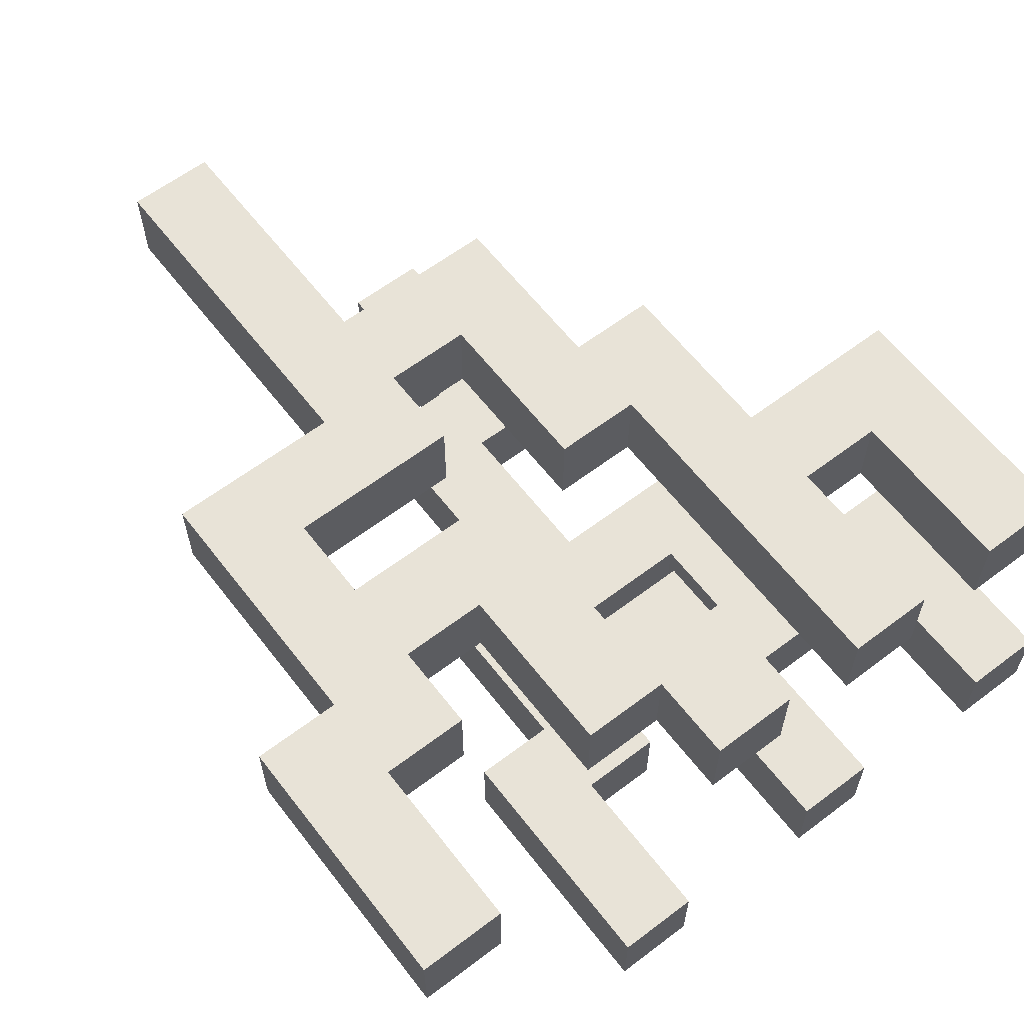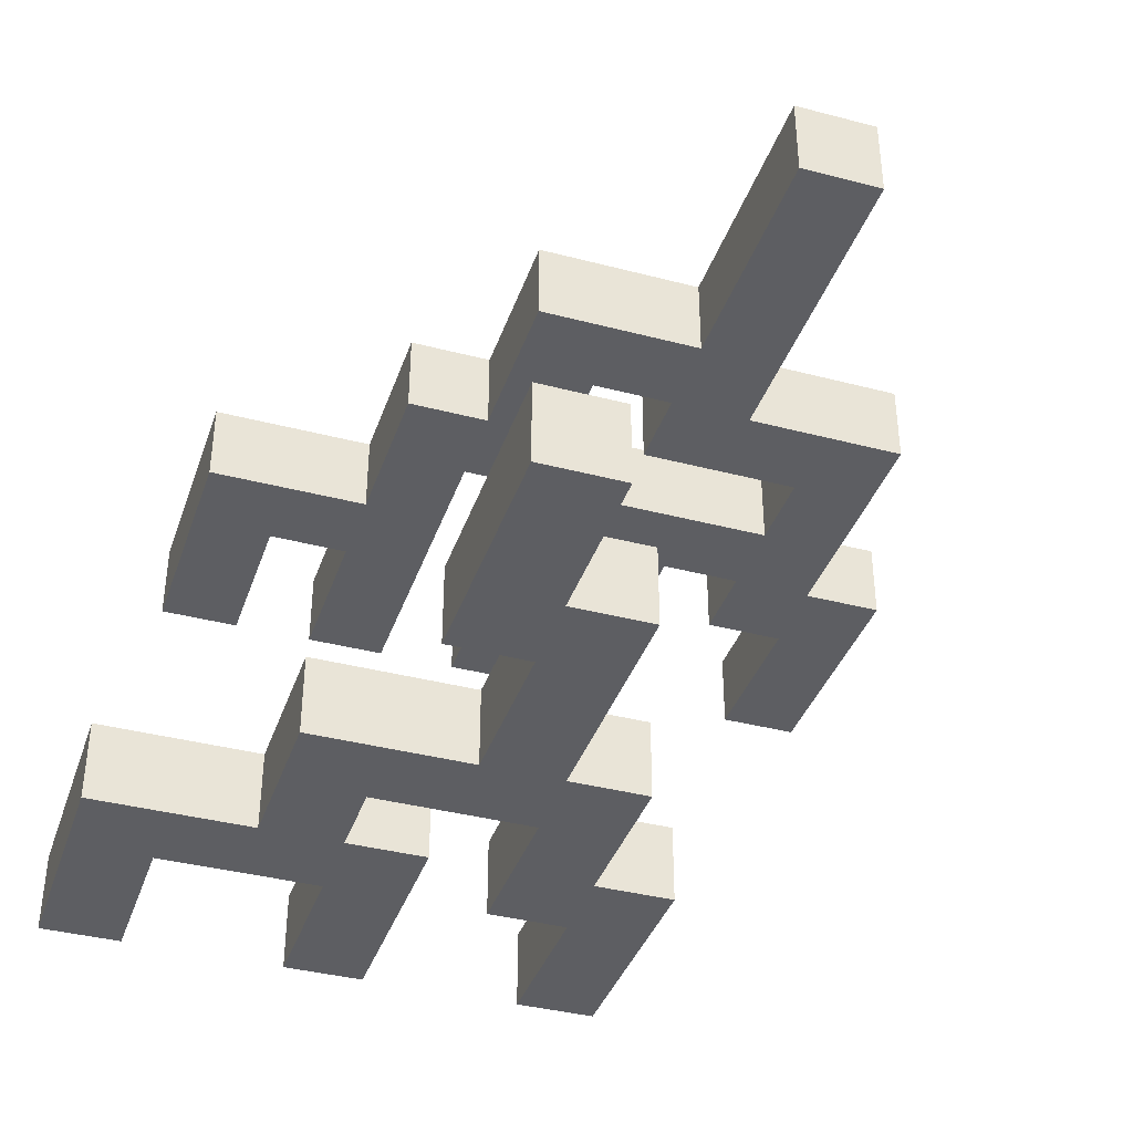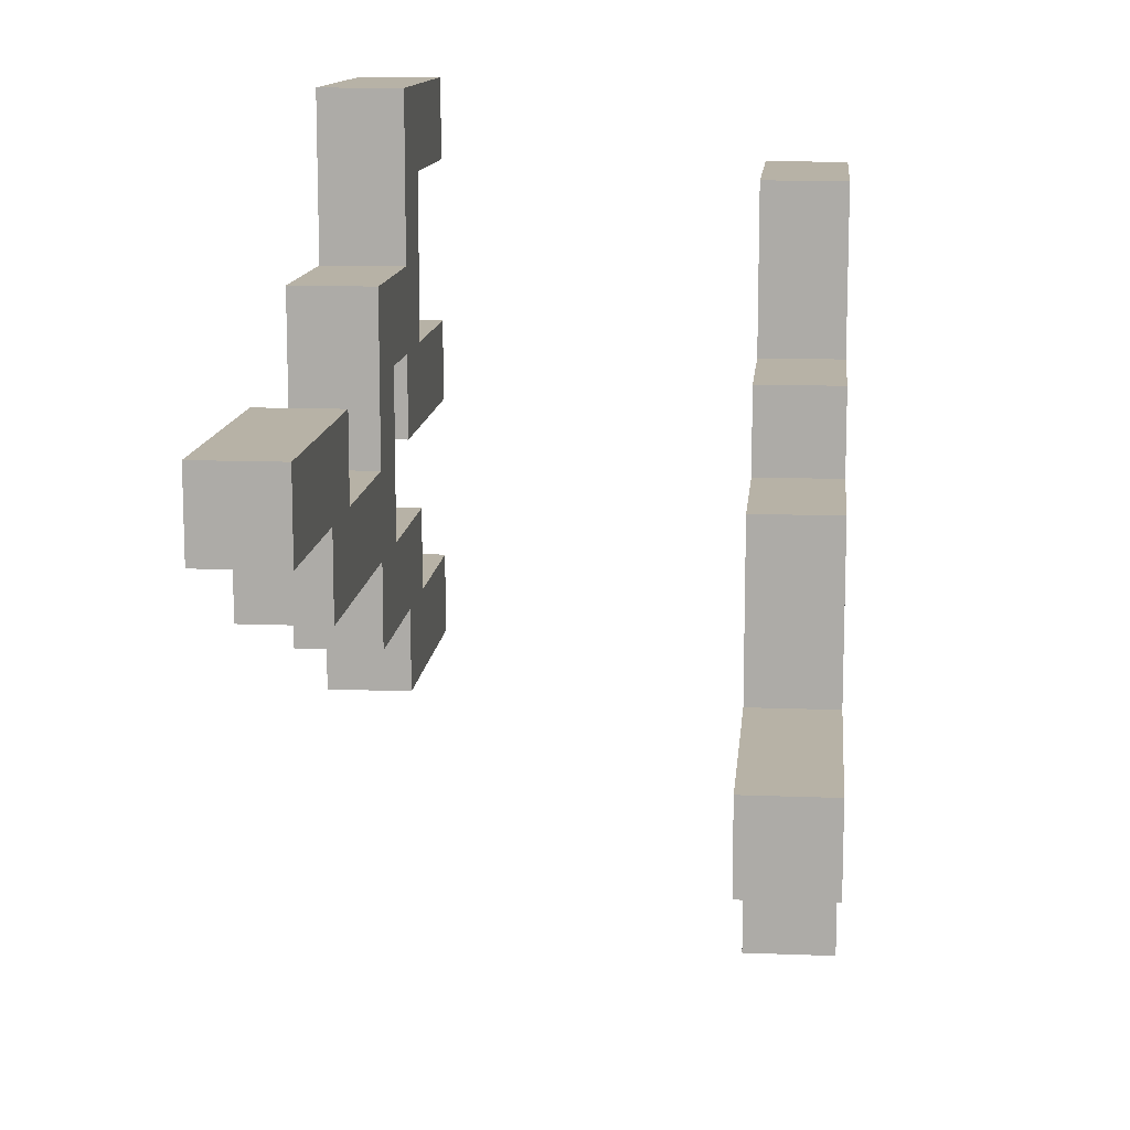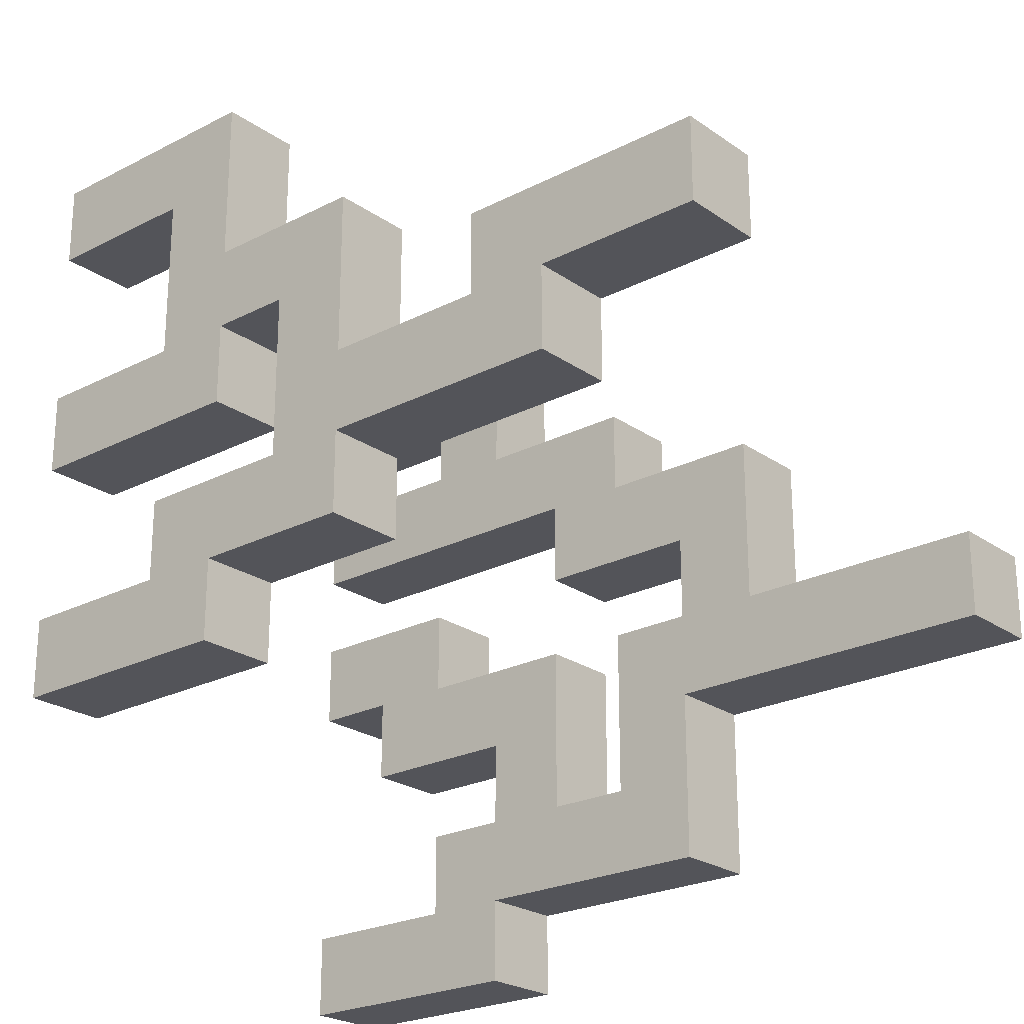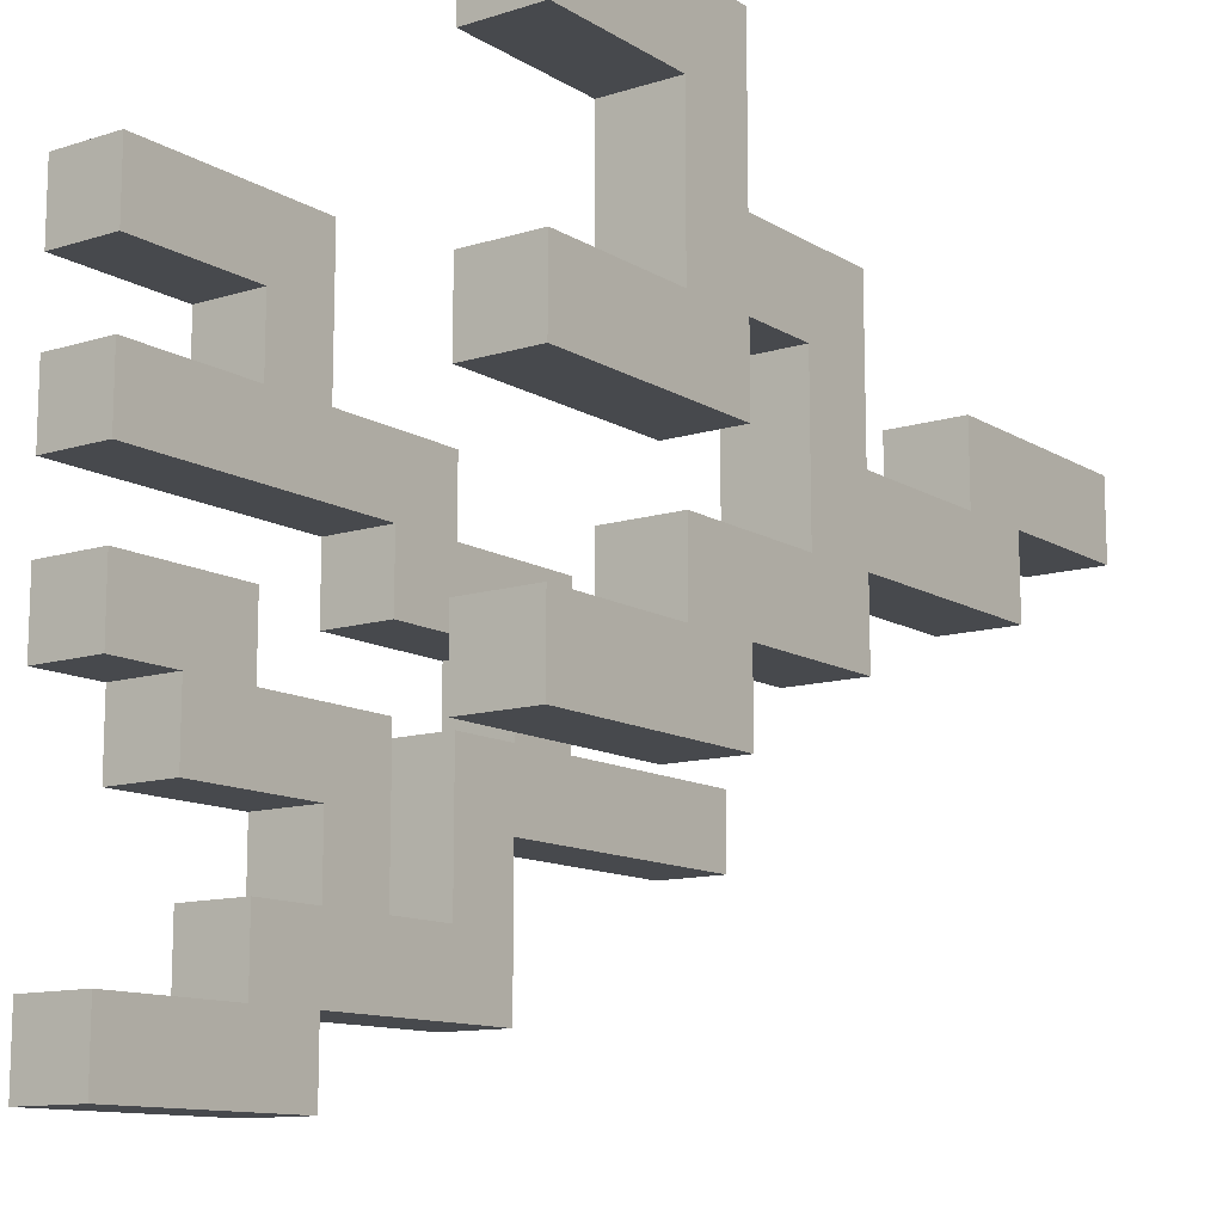
<metadata>
{"format":"obj","ext":"obj","renderer":"f3d","projection":"perspective","resolution":1024,"background":"white","views":[{"elev":61.6,"azim":52.4,"up":"+Z"},{"elev":-38.3,"azim":-108.3,"up":"+Z"},{"elev":12.4,"azim":-84.7,"up":"+Y"},{"elev":-23.7,"azim":-139.2,"up":"+Y"},{"elev":-12.1,"azim":126.1,"up":"+Y"}]}
</metadata>
<code>
o
v 1 0 -0.8
v 1 0 -0.7
v 0.7 0 -0.8
v 0.7 0 -0.7
v 1 -0.1 -0.3
v 1 -0.1 -0.2
v 0.7 -0.1 -0.3
v 0.7 -0.1 -0.2
v 0.7 -0.2 -0.8
v 0.7 -0.2 -0.7
v 0.5 -0.2 -0.8
v 0.5 -0.2 -0.7
v 1 -0.3 -0.8
v 1 -0.3 -0.7
v 1 -0.3 -0.3
v 1 -0.3 -0.2
v 0.8 -0.3 -0.8
v 0.8 -0.3 -0.7
v 0.8 -0.3 -0.3
v 0.8 -0.3 -0.2
v 0.7 -0.3 -0.3
v 0.7 -0.3 -0.2
v 0.5 -0.3 -0.3
v 0.5 -0.3 -0.2
v 0.3 -0.3 -0.8
v 0.3 -0.3 -0.7
v 0 -0.3 -0.8
v 0 -0.3 -0.7
v 0.5 -0.4 -0.8
v 0.5 -0.4 -0.7
v 0.5 -0.4 -0.3
v 0.5 -0.4 -0.2
v 0.3 -0.4 -0.8
v 0.3 -0.4 -0.7
v 0.3 -0.4 -0.3
v 0.3 -0.4 -0.2
v 1 -0.5 -0.3
v 1 -0.5 -0.2
v 0.8 -0.5 -0.8
v 0.8 -0.5 -0.7
v 0.8 -0.5 -0.3
v 0.8 -0.5 -0.2
v 0.6 -0.5 -0.8
v 0.6 -0.5 -0.7
v 1 -0.6 -0.8
v 1 -0.6 -0.7
v 0.8 -0.6 -0.8
v 0.8 -0.6 -0.7
v 0.8 -0.6 -0.3
v 0.8 -0.6 -0.2
v 0.6 -0.6 -0.3
v 0.6 -0.6 -0.2
v 0.5 -0.6 -0.3
v 0.5 -0.6 -0.2
v 0.4 -0.6 -0.3
v 0.4 -0.6 -0.2
v 0.3 -0.6 -0.3
v 0.3 -0.6 -0.2
v 0 -0.6 -0.3
v 0 -0.6 -0.2
v 0.8 -0.8 -0.3
v 0.8 -0.8 -0.2
v 0.7 -0.8 -0.3
v 0.7 -0.8 -0.2
v 0.6 -0.8 -0.3
v 0.6 -0.8 -0.2
v 0.5 -0.8 -0.3
v 0.5 -0.8 -0.2
v 1 -0.9 -0.3
v 1 -0.9 -0.2
v 0.8 -0.9 -0.3
v 0.8 -0.9 -0.2
v 1 -0.1 -0.8
v 1 -0.1 -0.7
v 0.8 -0.1 -0.8
v 0.8 -0.1 -0.7
v 1 -0.2 -0.3
v 1 -0.2 -0.2
v 0.8 -0.2 -0.3
v 0.8 -0.2 -0.2
v 0.7 -0.3 -0.8
v 0.7 -0.3 -0.7
v 0.6 -0.3 -0.8
v 0.6 -0.3 -0.7
v 1 -0.4 -0.8
v 1 -0.4 -0.7
v 1 -0.4 -0.3
v 1 -0.4 -0.2
v 0.7 -0.4 -0.8
v 0.7 -0.4 -0.7
v 0.6 -0.4 -0.3
v 0.6 -0.4 -0.2
v 0.2 -0.4 -0.8
v 0.2 -0.4 -0.7
v 0 -0.4 -0.8
v 0 -0.4 -0.7
v 0.6 -0.5 -0.3
v 0.6 -0.5 -0.2
v 0.5 -0.5 -0.8
v 0.5 -0.5 -0.7
v 0.4 -0.5 -0.3
v 0.4 -0.5 -0.2
v 0.2 -0.5 -0.8
v 0.2 -0.5 -0.7
v 1 -0.6 -0.3
v 1 -0.6 -0.2
v 0.9 -0.6 -0.3
v 0.9 -0.6 -0.2
v 0.7 -0.6 -0.8
v 0.7 -0.6 -0.7
v 0.5 -0.6 -0.8
v 0.5 -0.6 -0.7
v 1 -0.7 -0.8
v 1 -0.7 -0.7
v 0.9 -0.7 -0.3
v 0.9 -0.7 -0.2
v 0.7 -0.7 -0.8
v 0.7 -0.7 -0.7
v 0.7 -0.7 -0.3
v 0.7 -0.7 -0.2
v 0.4 -0.7 -0.3
v 0.4 -0.7 -0.2
v 0 -0.7 -0.3
v 0 -0.7 -0.2
v 0.7 -0.9 -0.3
v 0.7 -0.9 -0.2
v 0.4 -0.9 -0.3
v 0.4 -0.9 -0.2
v 1 -1 -0.3
v 1 -1 -0.2
v 0.7 -1 -0.3
v 0.7 -1 -0.2
v 1 0 -0.8
v 0.7 0 -0.8
v 1 -0.1 -0.8
v 0.8 -0.1 -0.8
v 0.7 -0.2 -0.8
v 0.5 -0.2 -0.8
v 1 -0.3 -0.8
v 0.8 -0.3 -0.8
v 0.7 -0.3 -0.8
v 0.6 -0.3 -0.8
v 0.3 -0.3 -0.8
v 0 -0.3 -0.8
v 1 -0.4 -0.8
v 0.7 -0.4 -0.8
v 0.5 -0.4 -0.8
v 0.3 -0.4 -0.8
v 0.2 -0.4 -0.8
v 0 -0.4 -0.8
v 0.8 -0.5 -0.8
v 0.6 -0.5 -0.8
v 0.5 -0.5 -0.8
v 0.2 -0.5 -0.8
v 1 -0.6 -0.8
v 0.8 -0.6 -0.8
v 0.7 -0.6 -0.8
v 0.5 -0.6 -0.8
v 1 -0.7 -0.8
v 0.7 -0.7 -0.8
v 1 -0.1 -0.3
v 0.7 -0.1 -0.3
v 1 -0.2 -0.3
v 0.8 -0.2 -0.3
v 1 -0.3 -0.3
v 0.8 -0.3 -0.3
v 0.7 -0.3 -0.3
v 0.5 -0.3 -0.3
v 1 -0.4 -0.3
v 0.6 -0.4 -0.3
v 0.5 -0.4 -0.3
v 0.3 -0.4 -0.3
v 1 -0.5 -0.3
v 0.8 -0.5 -0.3
v 0.6 -0.5 -0.3
v 0.4 -0.5 -0.3
v 1 -0.6 -0.3
v 0.9 -0.6 -0.3
v 0.8 -0.6 -0.3
v 0.6 -0.6 -0.3
v 0.5 -0.6 -0.3
v 0.4 -0.6 -0.3
v 0.3 -0.6 -0.3
v 0 -0.6 -0.3
v 0.9 -0.7 -0.3
v 0.7 -0.7 -0.3
v 0.4 -0.7 -0.3
v 0 -0.7 -0.3
v 0.8 -0.8 -0.3
v 0.7 -0.8 -0.3
v 0.6 -0.8 -0.3
v 0.5 -0.8 -0.3
v 1 -0.9 -0.3
v 0.8 -0.9 -0.3
v 0.7 -0.9 -0.3
v 0.4 -0.9 -0.3
v 1 -1 -0.3
v 0.7 -1 -0.3
v 1 0 -0.7
v 0.7 0 -0.7
v 1 -0.1 -0.7
v 0.8 -0.1 -0.7
v 0.7 -0.2 -0.7
v 0.5 -0.2 -0.7
v 1 -0.3 -0.7
v 0.8 -0.3 -0.7
v 0.7 -0.3 -0.7
v 0.6 -0.3 -0.7
v 0.3 -0.3 -0.7
v 0 -0.3 -0.7
v 1 -0.4 -0.7
v 0.7 -0.4 -0.7
v 0.5 -0.4 -0.7
v 0.3 -0.4 -0.7
v 0.2 -0.4 -0.7
v 0 -0.4 -0.7
v 0.8 -0.5 -0.7
v 0.6 -0.5 -0.7
v 0.5 -0.5 -0.7
v 0.2 -0.5 -0.7
v 1 -0.6 -0.7
v 0.8 -0.6 -0.7
v 0.7 -0.6 -0.7
v 0.5 -0.6 -0.7
v 1 -0.7 -0.7
v 0.7 -0.7 -0.7
v 1 -0.1 -0.2
v 0.7 -0.1 -0.2
v 1 -0.2 -0.2
v 0.8 -0.2 -0.2
v 1 -0.3 -0.2
v 0.8 -0.3 -0.2
v 0.7 -0.3 -0.2
v 0.5 -0.3 -0.2
v 1 -0.4 -0.2
v 0.6 -0.4 -0.2
v 0.5 -0.4 -0.2
v 0.3 -0.4 -0.2
v 1 -0.5 -0.2
v 0.8 -0.5 -0.2
v 0.6 -0.5 -0.2
v 0.4 -0.5 -0.2
v 1 -0.6 -0.2
v 0.9 -0.6 -0.2
v 0.8 -0.6 -0.2
v 0.6 -0.6 -0.2
v 0.5 -0.6 -0.2
v 0.4 -0.6 -0.2
v 0.3 -0.6 -0.2
v 0 -0.6 -0.2
v 0.9 -0.7 -0.2
v 0.7 -0.7 -0.2
v 0.4 -0.7 -0.2
v 0 -0.7 -0.2
v 0.8 -0.8 -0.2
v 0.7 -0.8 -0.2
v 0.6 -0.8 -0.2
v 0.5 -0.8 -0.2
v 1 -0.9 -0.2
v 0.8 -0.9 -0.2
v 0.7 -0.9 -0.2
v 0.4 -0.9 -0.2
v 1 -1 -0.2
v 0.7 -1 -0.2
v 1 0 -0.8
v 1 -0.1 -0.8
v 1 -0.3 -0.8
v 1 -0.4 -0.8
v 1 -0.6 -0.8
v 1 -0.7 -0.8
v 1 0 -0.7
v 1 -0.1 -0.7
v 1 -0.3 -0.7
v 1 -0.4 -0.7
v 1 -0.6 -0.7
v 1 -0.7 -0.7
v 1 -0.1 -0.3
v 1 -0.2 -0.3
v 1 -0.3 -0.3
v 1 -0.4 -0.3
v 1 -0.5 -0.3
v 1 -0.6 -0.3
v 1 -0.9 -0.3
v 1 -1 -0.3
v 1 -0.1 -0.2
v 1 -0.2 -0.2
v 1 -0.3 -0.2
v 1 -0.4 -0.2
v 1 -0.5 -0.2
v 1 -0.6 -0.2
v 1 -0.9 -0.2
v 1 -1 -0.2
v 0.9 -0.6 -0.3
v 0.9 -0.7 -0.3
v 0.9 -0.6 -0.2
v 0.9 -0.7 -0.2
v 0.8 -0.1 -0.8
v 0.8 -0.3 -0.8
v 0.8 -0.5 -0.8
v 0.8 -0.6 -0.8
v 0.8 -0.1 -0.7
v 0.8 -0.3 -0.7
v 0.8 -0.5 -0.7
v 0.8 -0.6 -0.7
v 0.8 -0.2 -0.3
v 0.8 -0.3 -0.3
v 0.8 -0.8 -0.3
v 0.8 -0.9 -0.3
v 0.8 -0.2 -0.2
v 0.8 -0.3 -0.2
v 0.8 -0.8 -0.2
v 0.8 -0.9 -0.2
v 0.7 -0.7 -0.3
v 0.7 -0.8 -0.3
v 0.7 -0.7 -0.2
v 0.7 -0.8 -0.2
v 0.6 -0.3 -0.8
v 0.6 -0.5 -0.8
v 0.6 -0.3 -0.7
v 0.6 -0.5 -0.7
v 0.6 -0.4 -0.3
v 0.6 -0.5 -0.3
v 0.6 -0.4 -0.2
v 0.6 -0.5 -0.2
v 0.5 -0.6 -0.3
v 0.5 -0.8 -0.3
v 0.5 -0.6 -0.2
v 0.5 -0.8 -0.2
v 0.4 -0.5 -0.3
v 0.4 -0.6 -0.3
v 0.4 -0.5 -0.2
v 0.4 -0.6 -0.2
v 0.3 -0.3 -0.8
v 0.3 -0.4 -0.8
v 0.3 -0.3 -0.7
v 0.3 -0.4 -0.7
v 0.8 -0.5 -0.3
v 0.8 -0.6 -0.3
v 0.8 -0.5 -0.2
v 0.8 -0.6 -0.2
v 0.7 0 -0.8
v 0.7 -0.2 -0.8
v 0.7 -0.3 -0.8
v 0.7 -0.4 -0.8
v 0.7 -0.6 -0.8
v 0.7 -0.7 -0.8
v 0.7 0 -0.7
v 0.7 -0.2 -0.7
v 0.7 -0.3 -0.7
v 0.7 -0.4 -0.7
v 0.7 -0.6 -0.7
v 0.7 -0.7 -0.7
v 0.7 -0.1 -0.3
v 0.7 -0.3 -0.3
v 0.7 -0.9 -0.3
v 0.7 -1 -0.3
v 0.7 -0.1 -0.2
v 0.7 -0.3 -0.2
v 0.7 -0.9 -0.2
v 0.7 -1 -0.2
v 0.6 -0.6 -0.3
v 0.6 -0.8 -0.3
v 0.6 -0.6 -0.2
v 0.6 -0.8 -0.2
v 0.5 -0.2 -0.8
v 0.5 -0.4 -0.8
v 0.5 -0.5 -0.8
v 0.5 -0.6 -0.8
v 0.5 -0.2 -0.7
v 0.5 -0.4 -0.7
v 0.5 -0.5 -0.7
v 0.5 -0.6 -0.7
v 0.5 -0.3 -0.3
v 0.5 -0.4 -0.3
v 0.5 -0.3 -0.2
v 0.5 -0.4 -0.2
v 0.4 -0.7 -0.3
v 0.4 -0.9 -0.3
v 0.4 -0.7 -0.2
v 0.4 -0.9 -0.2
v 0.3 -0.4 -0.3
v 0.3 -0.6 -0.3
v 0.3 -0.4 -0.2
v 0.3 -0.6 -0.2
v 0.2 -0.4 -0.8
v 0.2 -0.5 -0.8
v 0.2 -0.4 -0.7
v 0.2 -0.5 -0.7
v 0 -0.3 -0.8
v 0 -0.4 -0.8
v 0 -0.3 -0.7
v 0 -0.4 -0.7
v 0 -0.6 -0.3
v 0 -0.7 -0.3
v 0 -0.6 -0.2
v 0 -0.7 -0.2
f 3 2 1
f 4 2 3
f 7 6 5
f 8 6 7
f 11 10 9
f 12 10 11
f 17 14 13
f 18 14 17
f 19 16 15
f 20 16 19
f 23 22 21
f 24 22 23
f 27 26 25
f 28 26 27
f 33 30 29
f 34 30 33
f 35 32 31
f 36 32 35
f 41 38 37
f 42 38 41
f 43 40 39
f 44 40 43
f 47 46 45
f 48 46 47
f 51 50 49
f 52 50 51
f 55 54 53
f 56 54 55
f 59 58 57
f 60 58 59
f 63 62 61
f 64 62 63
f 67 66 65
f 68 66 67
f 71 70 69
f 72 70 71
f 73 74 75
f 75 74 76
f 77 78 79
f 79 78 80
f 81 82 83
f 83 82 84
f 85 86 89
f 89 86 90
f 87 88 91
f 91 88 92
f 93 94 95
f 95 94 96
f 97 98 101
f 101 98 102
f 99 100 103
f 103 100 104
f 105 106 107
f 107 106 108
f 109 110 111
f 111 110 112
f 113 114 117
f 117 114 118
f 115 116 119
f 119 116 120
f 121 122 123
f 123 122 124
f 125 126 127
f 127 126 128
f 129 130 131
f 131 130 132
f 135 134 133
f 136 134 135
f 137 134 136
f 140 137 136
f 140 138 137
f 141 138 140
f 142 138 141
f 145 140 139
f 145 141 140
f 146 141 145
f 147 138 142
f 148 144 143
f 149 144 148
f 150 144 149
f 152 147 142
f 152 149 148
f 152 148 147
f 153 149 152
f 154 149 153
f 156 152 151
f 156 153 152
f 157 153 156
f 158 153 157
f 159 156 155
f 159 157 156
f 160 157 159
f 163 162 161
f 164 162 163
f 166 162 164
f 167 162 166
f 169 166 165
f 169 168 167
f 169 167 166
f 170 168 169
f 171 168 170
f 175 172 171
f 175 171 170
f 176 172 175
f 177 174 173
f 178 174 177
f 179 174 178
f 182 172 176
f 183 172 182
f 185 180 179
f 185 179 178
f 186 180 185
f 187 184 183
f 187 183 182
f 187 182 181
f 188 184 187
f 190 180 186
f 191 180 190
f 192 187 181
f 194 191 190
f 194 192 191
f 194 190 189
f 195 192 194
f 196 187 192
f 196 192 195
f 197 195 194
f 197 194 193
f 198 195 197
f 199 200 201
f 201 200 202
f 202 200 203
f 202 203 206
f 203 204 206
f 206 204 207
f 207 204 208
f 205 206 211
f 206 207 211
f 211 207 212
f 208 204 213
f 209 210 214
f 214 210 215
f 215 210 216
f 208 213 218
f 214 215 218
f 213 214 218
f 218 215 219
f 219 215 220
f 217 218 222
f 218 219 222
f 222 219 223
f 223 219 224
f 221 222 225
f 222 223 225
f 225 223 226
f 227 228 229
f 229 228 230
f 230 228 232
f 232 228 233
f 231 232 235
f 233 234 235
f 232 233 235
f 235 234 236
f 236 234 237
f 237 238 241
f 236 237 241
f 241 238 242
f 239 240 243
f 243 240 244
f 244 240 245
f 242 238 248
f 248 238 249
f 245 246 251
f 244 245 251
f 251 246 252
f 249 250 253
f 248 249 253
f 247 248 253
f 253 250 254
f 252 246 256
f 256 246 257
f 247 253 258
f 256 257 260
f 257 258 260
f 255 256 260
f 260 258 261
f 258 253 262
f 261 258 262
f 260 261 263
f 259 260 263
f 263 261 264
f 271 266 265
f 272 266 271
f 273 268 267
f 274 268 273
f 275 270 269
f 276 270 275
f 285 278 277
f 286 278 285
f 287 280 279
f 288 280 287
f 289 282 281
f 290 282 289
f 291 284 283
f 292 284 291
f 295 294 293
f 296 294 295
f 301 298 297
f 302 298 301
f 303 300 299
f 304 300 303
f 309 306 305
f 310 306 309
f 311 308 307
f 312 308 311
f 315 314 313
f 316 314 315
f 319 318 317
f 320 318 319
f 323 322 321
f 324 322 323
f 327 326 325
f 328 326 327
f 331 330 329
f 332 330 331
f 335 334 333
f 336 334 335
f 337 338 339
f 339 338 340
f 341 342 347
f 347 342 348
f 343 344 349
f 349 344 350
f 345 346 351
f 351 346 352
f 353 354 357
f 357 354 358
f 355 356 359
f 359 356 360
f 361 362 363
f 363 362 364
f 365 366 369
f 369 366 370
f 367 368 371
f 371 368 372
f 373 374 375
f 375 374 376
f 377 378 379
f 379 378 380
f 381 382 383
f 383 382 384
f 385 386 387
f 387 386 388
f 389 390 391
f 391 390 392
f 393 394 395
f 395 394 396

</code>
